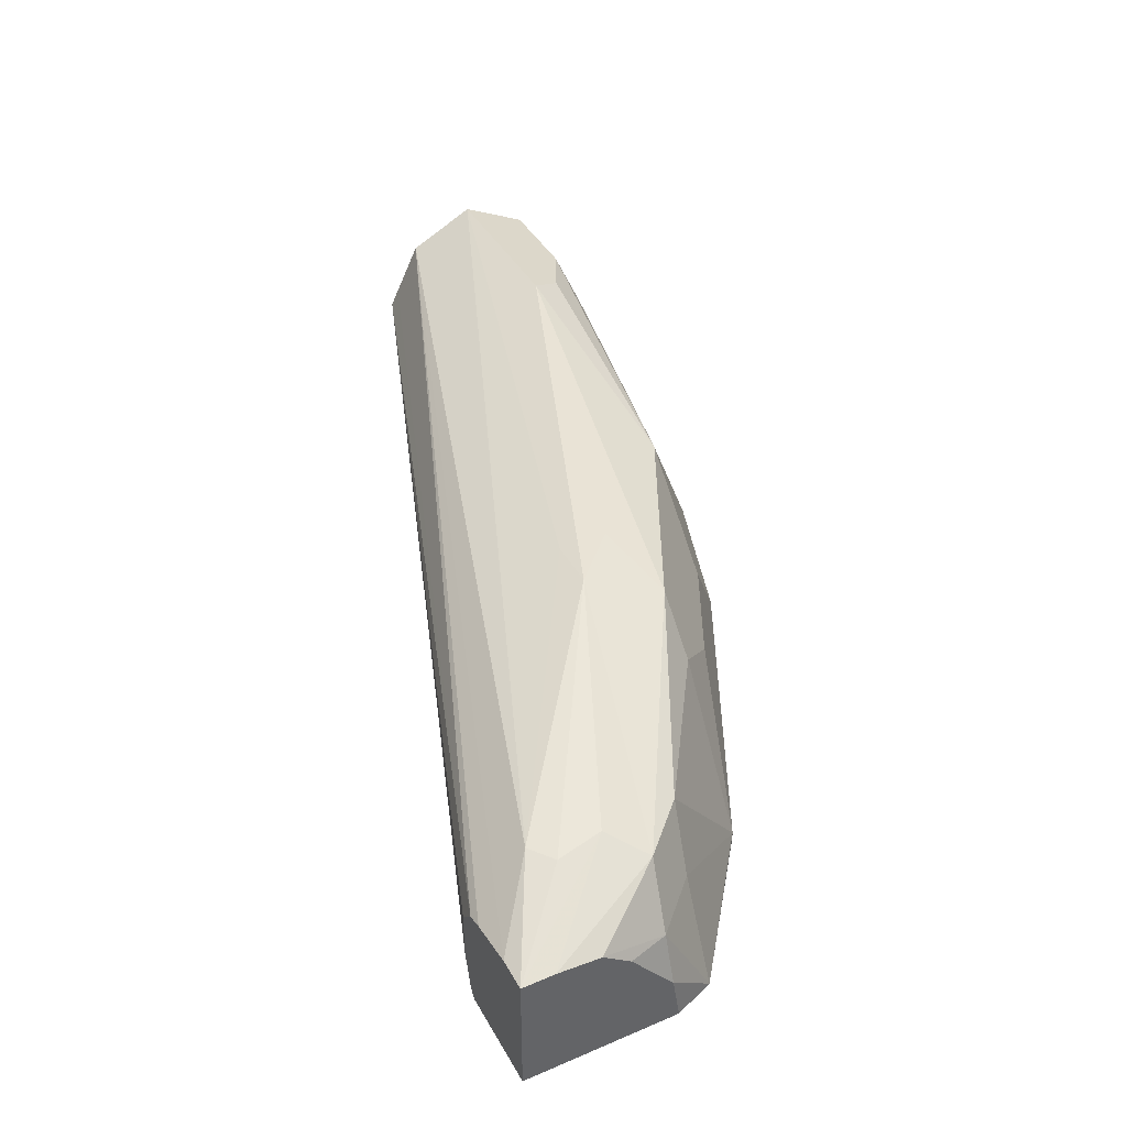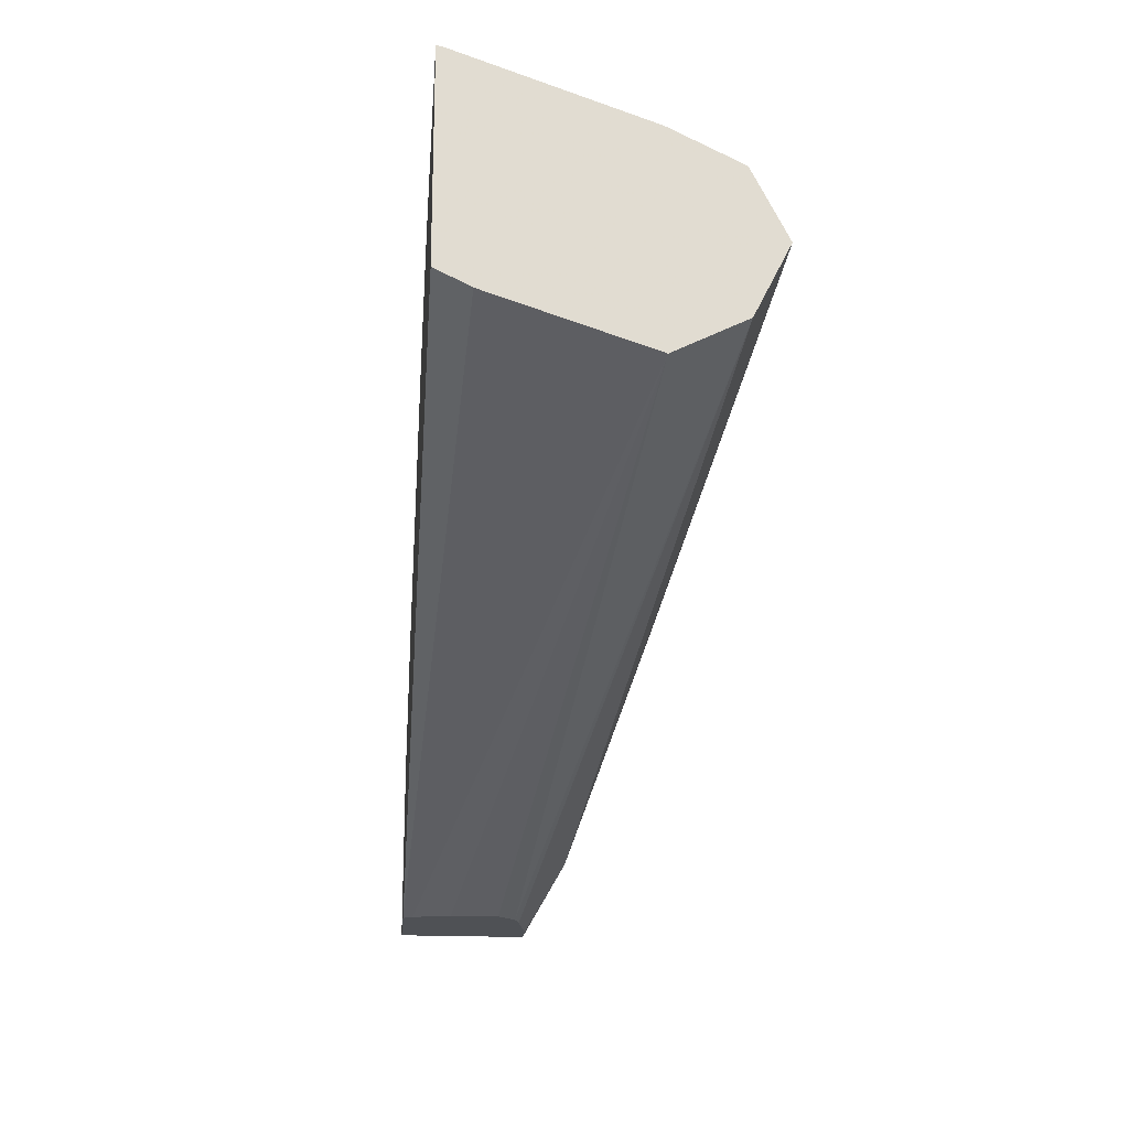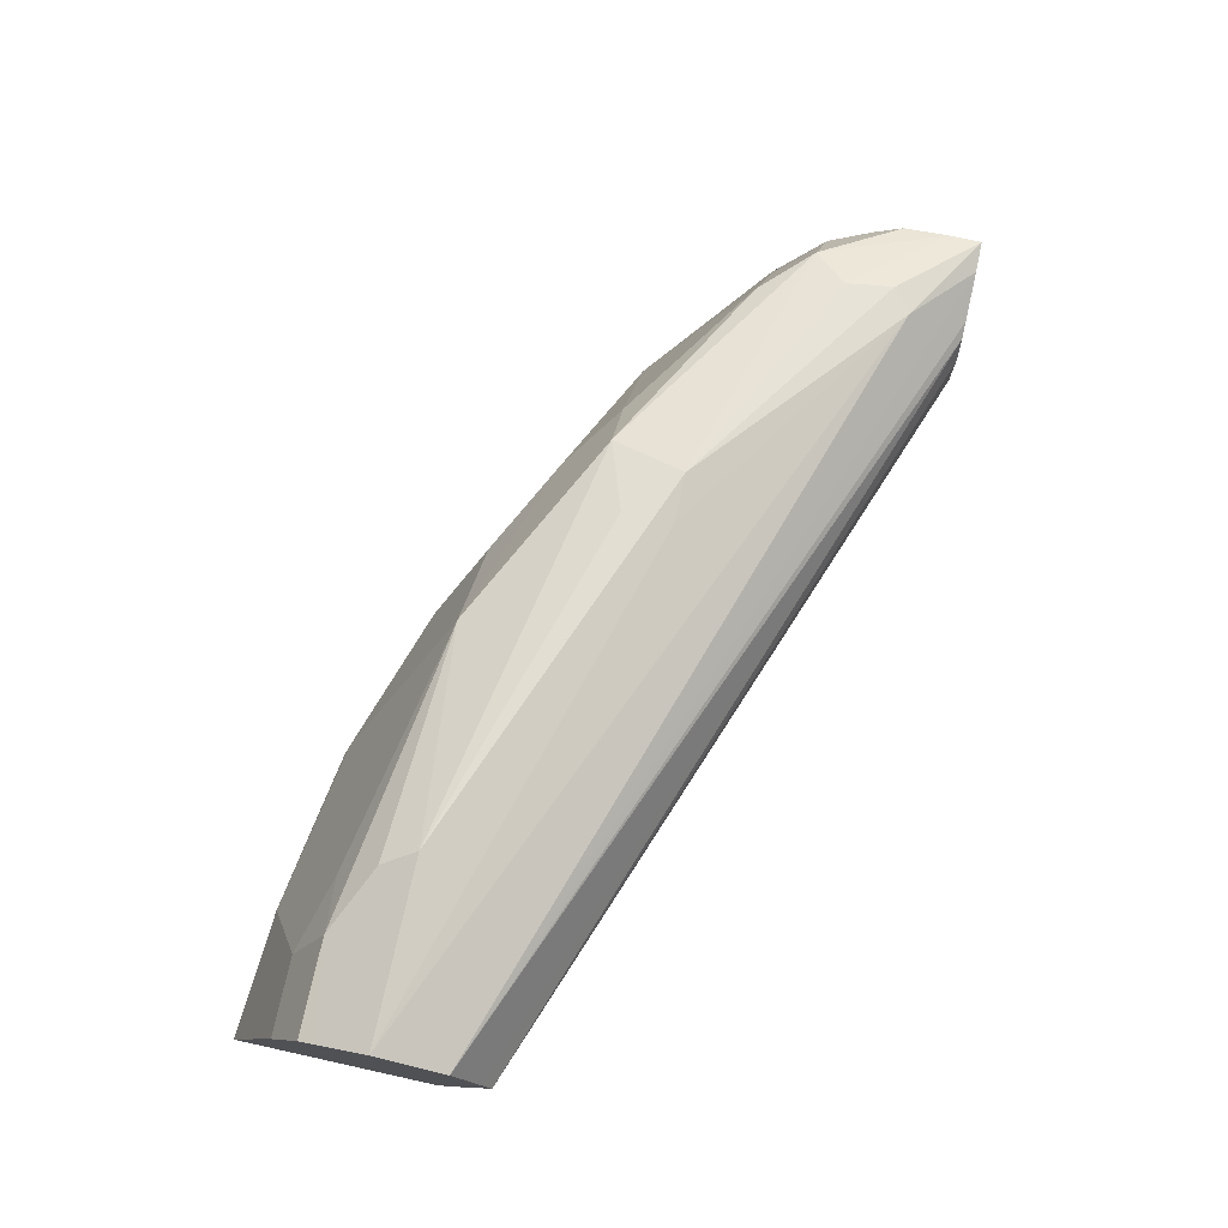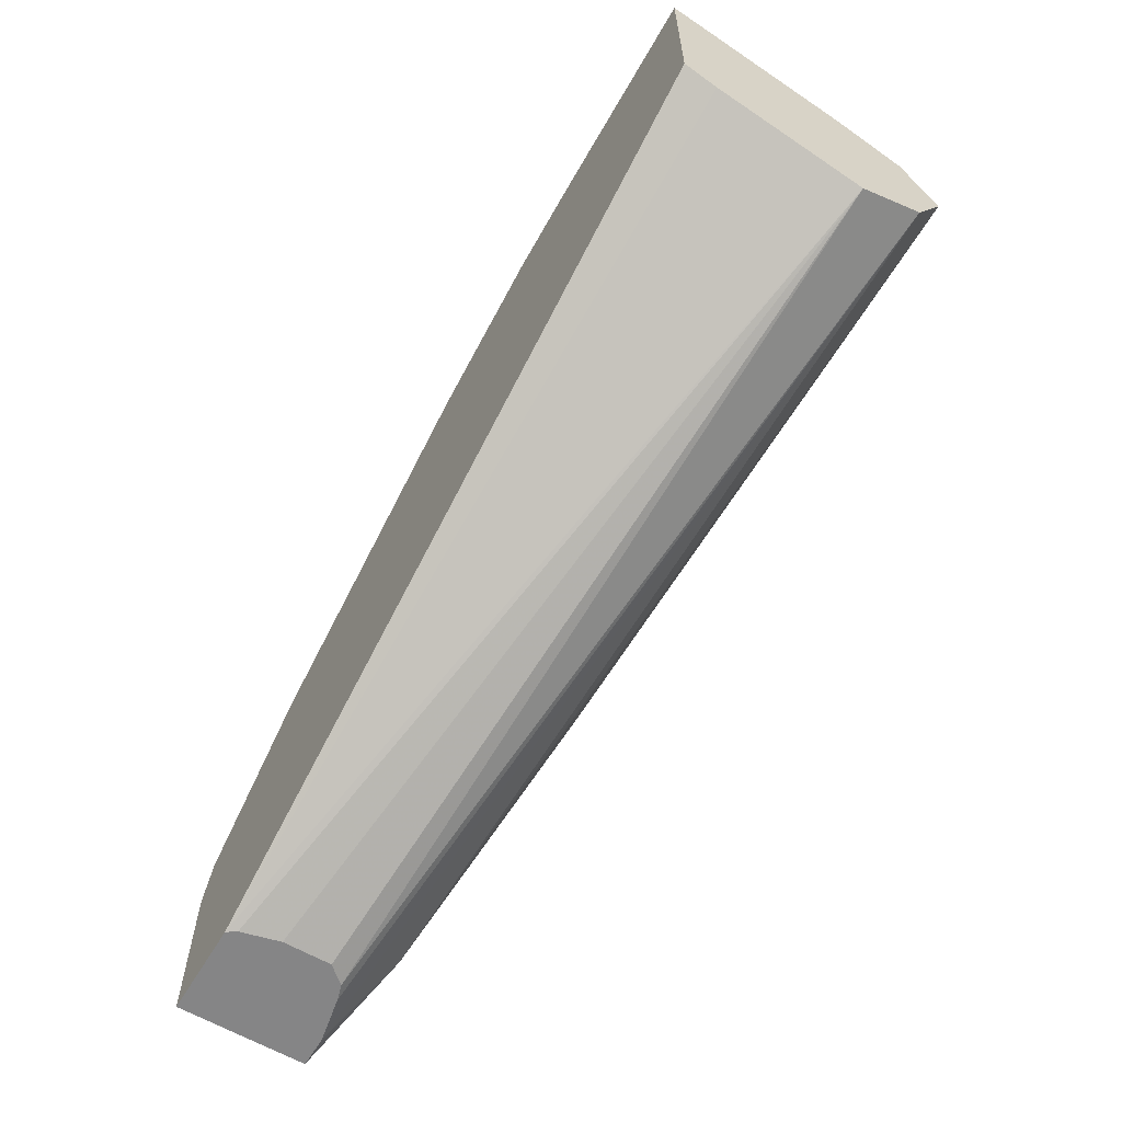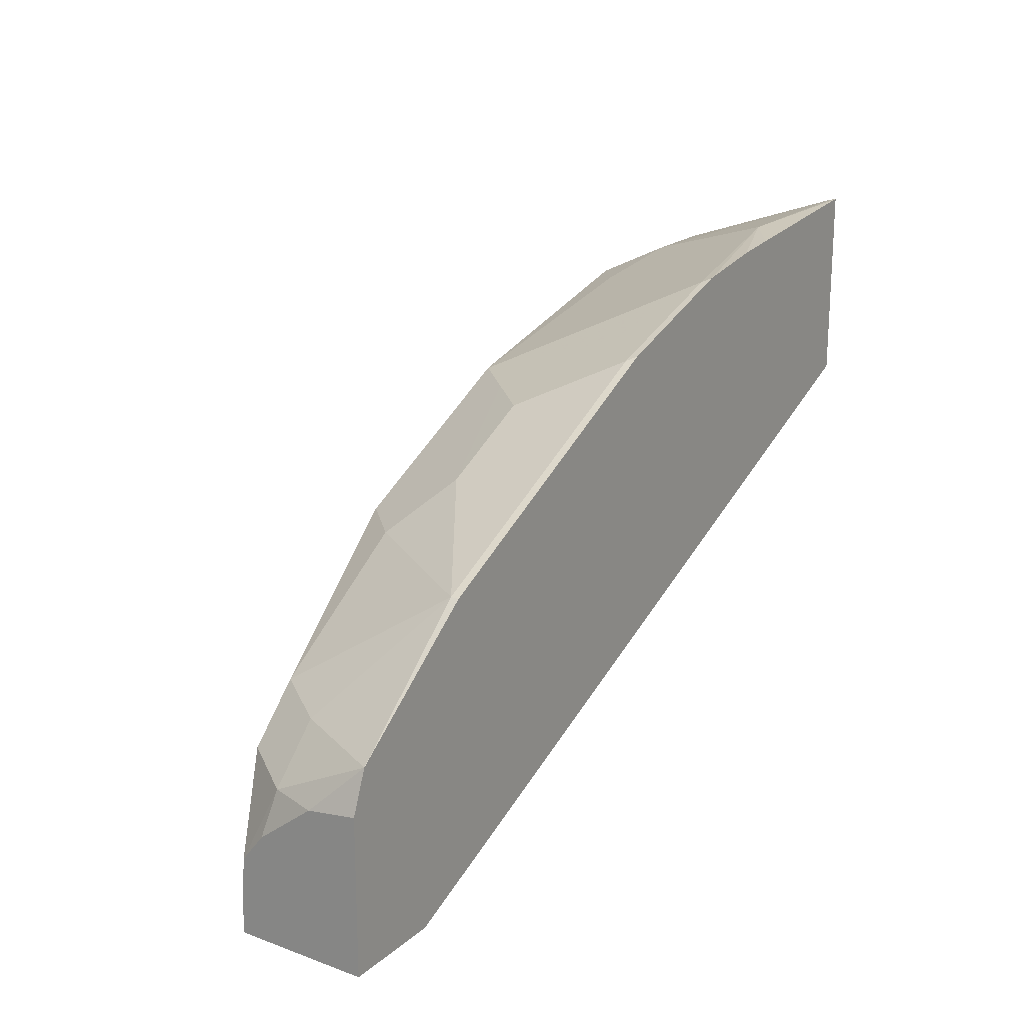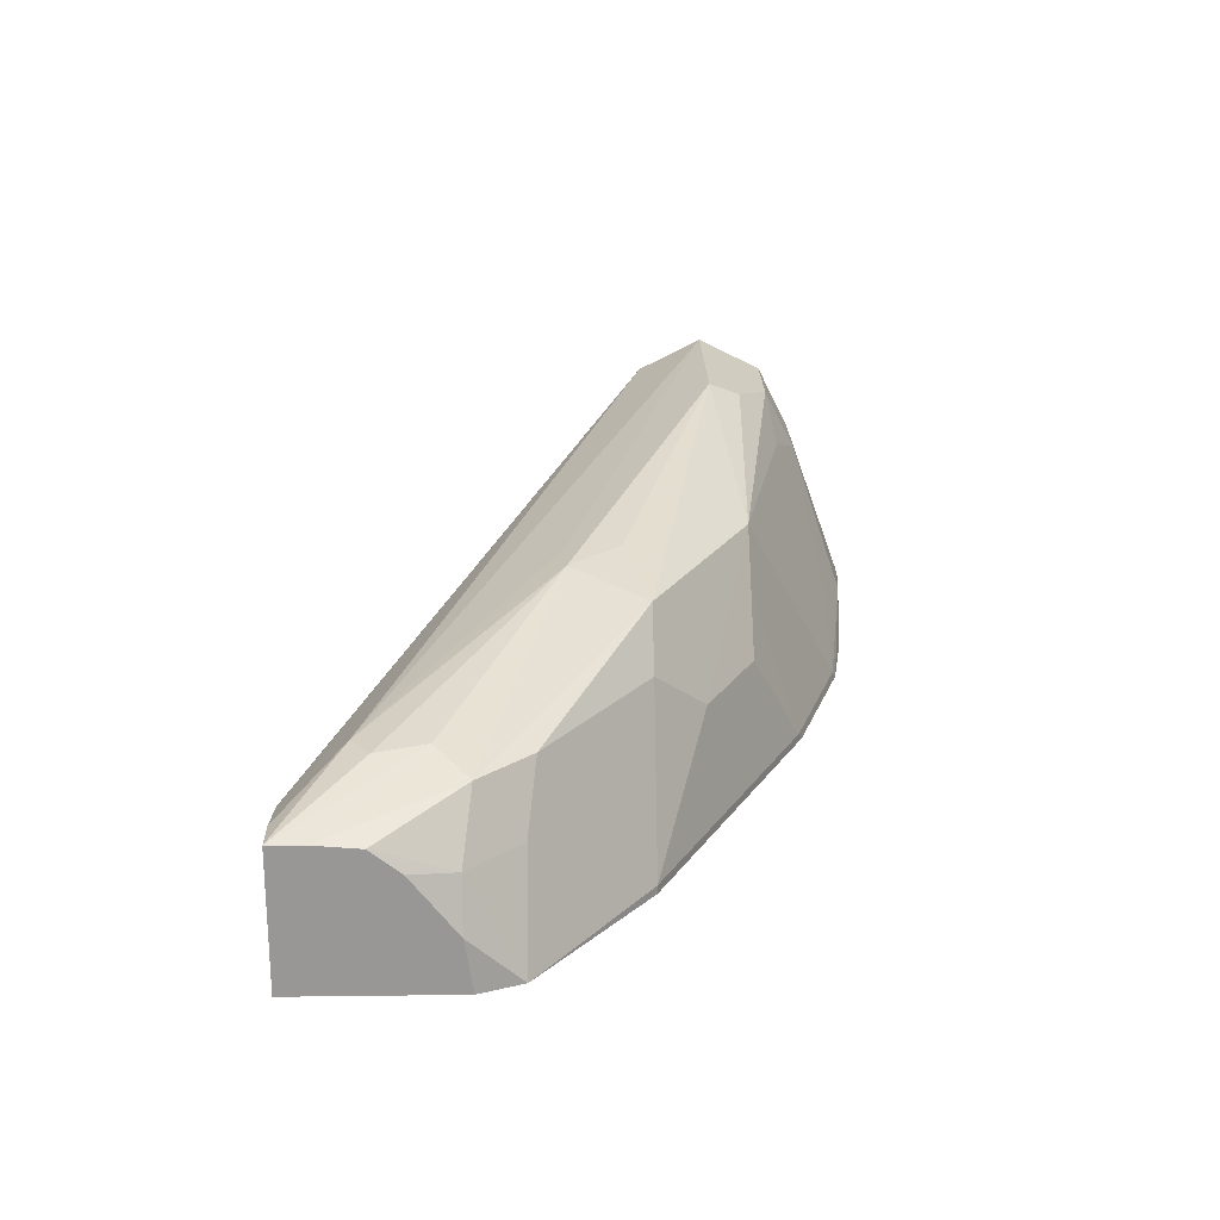
<metadata>
{"format":"obj","ext":"obj","renderer":"f3d","projection":"perspective","resolution":1024,"background":"white","views":[{"elev":41.5,"azim":62.8,"up":"+Z"},{"elev":-19.9,"azim":-94.8,"up":"+Y"},{"elev":74.8,"azim":-77.6,"up":"+Z"},{"elev":-61.9,"azim":-120.7,"up":"+Y"},{"elev":19.8,"azim":123.9,"up":"+Y"},{"elev":21.9,"azim":88.8,"up":"+Z"}]}
</metadata>
<code>
v 0.02697 0.496 -0.2483
v 0.02697 0.424 -0.2483
v 0.02697 0.4953 -0.2456
v 0.0727 0.4906 -0.2362
v 0.08967 0.4894 -0.2483
v 0.02697 0.4179 -0.2362
v 0.321 0.2968 -0.2483
v 0.02697 0.4725 -0.1817
v 0.05453 0.4725 -0.1817
v 0.09998 0.4815 -0.2271
v 0.1363 0.4815 -0.2453
v 0.1333 0.483 -0.2483
v 0.106 0.4876 -0.2483
v 0.02697 0.3998 -0.1817
v 0.3571 0.2968 -0.2483
v 0.3186 0.2968 -0.2447
v 0.02697 0.4631 -0.163
v 0.06058 0.4603 -0.1575
v 0.08178 0.4634 -0.1726
v 0.1727 0.4452 -0.1726
v 0.1727 0.4634 -0.2271
v 0.1908 0.4634 -0.2453
v 0.1879 0.4649 -0.2483
v 0.315 0.2968 -0.212
v 0.321 0.2968 -0.2052
v 0.02697 0.4027 -0.1759
v 0.315 0.2968 -0.2302
v 0.3571 0.3544 -0.2483
v 0.3571 0.2968 -0.1999
v 0.02697 0.4603 -0.1575
v 0.02697 0.4549 -0.1548
v 0.08482 0.4482 -0.1514
v 0.1908 0.4452 -0.1908
v 0.09086 0.4361 -0.1454
v 0.2453 0.4089 -0.1726
v 0.2453 0.427 -0.209
v 0.209 0.4452 -0.209
v 0.2998 0.4089 -0.2453
v 0.2694 0.4241 -0.2483
v 0.1908 0.4634 -0.2483
v 0.3271 0.2968 -0.2033
v 0.02697 0.4119 -0.1575
v 0.3571 0.3516 -0.2299
v 0.3513 0.3695 -0.2483
v 0.3571 0.3089 -0.1999
v 0.3241 0.3422 -0.1848
v 0.3271 0.3248 -0.1863
v 0.318 0.318 -0.1863
v 0.3453 0.2968 -0.1999
v 0.02697 0.4361 -0.1454
v 0.2362 0.3816 -0.1635
v 0.218 0.3998 -0.1635
v 0.3362 0.3544 -0.1908
v 0.318 0.3725 -0.1908
v 0.2635 0.4089 -0.1908
v 0.3331 0.3695 -0.212
v 0.2998 0.4089 -0.2483
v 0.02697 0.4299 -0.1485
v 0.3513 0.3513 -0.212
v 0.3571 0.3356 -0.2095
v 0.3571 0.3252 -0.2013
v 0.218 0.3816 -0.1635
f 25 41 42
f 34 62 51
f 33 36 37
f 31 34 32
f 29 48 49
f 29 47 48
f 29 46 47
f 29 45 46
f 28 44 43
f 25 42 26
f 34 50 62
f 31 50 34
f 20 35 36
f 22 39 40
f 22 38 39
f 22 36 38
f 22 37 36
f 20 36 33
f 20 34 35
f 20 32 34
f 20 22 21
f 20 33 22
f 18 20 19
f 18 32 20
f 34 51 52
f 18 31 32
f 22 33 37
f 34 52 35
f 43 59 60
f 35 51 53
f 18 30 31
f 59 61 60
f 53 56 54
f 53 59 56
f 53 61 59
f 48 50 58
f 48 62 50
f 48 51 62
f 47 51 48
f 46 51 47
f 46 53 51
f 45 53 46
f 45 61 53
f 44 56 59
f 43 44 59
f 42 48 58
f 42 49 48
f 41 49 42
f 38 55 54
f 38 57 39
f 38 44 57
f 38 56 44
f 38 54 56
f 36 55 38
f 35 55 36
f 35 54 55
f 35 53 54
f 35 52 51
f 17 30 18
f 22 40 23
f 15 61 45
f 4 9 10
f 3 9 4
f 3 8 9
f 2 7 6
f 1 7 2
f 1 15 7
f 1 44 28
f 1 57 44
f 1 39 57
f 1 40 39
f 1 23 40
f 1 12 23
f 1 13 12
f 1 5 13
f 1 4 5
f 1 3 4
f 1 8 3
f 1 17 8
f 1 30 17
f 1 31 30
f 1 50 31
f 1 58 50
f 1 42 58
f 1 26 42
f 1 14 26
f 1 6 14
f 1 2 6
f 4 10 11
f 4 11 12
f 1 28 15
f 4 13 5
f 15 60 61
f 15 43 60
f 15 28 43
f 14 27 24
f 14 16 27
f 4 12 13
f 14 24 25
f 11 23 12
f 11 22 23
f 11 21 22
f 11 20 21
f 10 20 11
f 9 20 10
f 9 19 20
f 14 25 26
f 9 18 19
f 6 7 14
f 7 15 29
f 7 29 49
f 7 49 41
f 7 41 25
f 7 25 24
f 15 45 29
f 7 24 27
f 7 27 16
f 7 16 14
f 8 17 9
f 9 17 18

</code>
